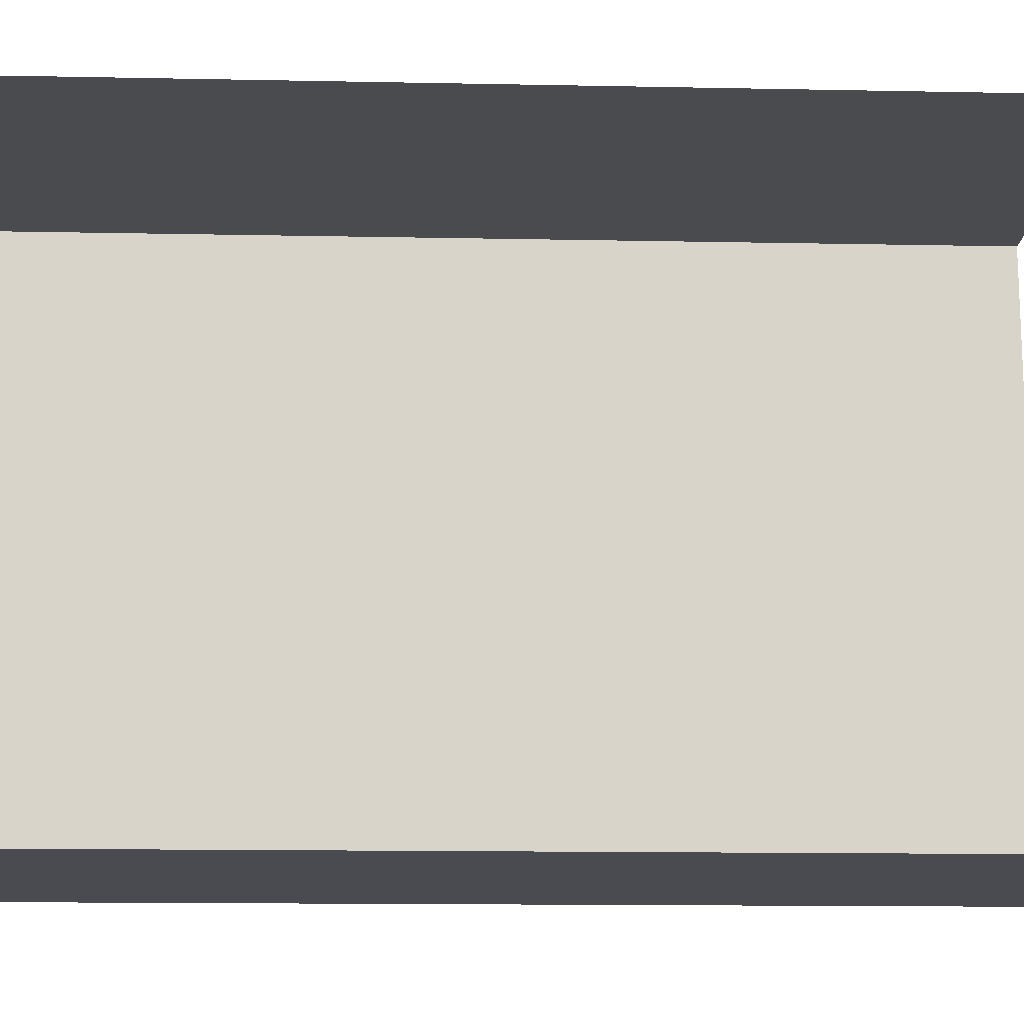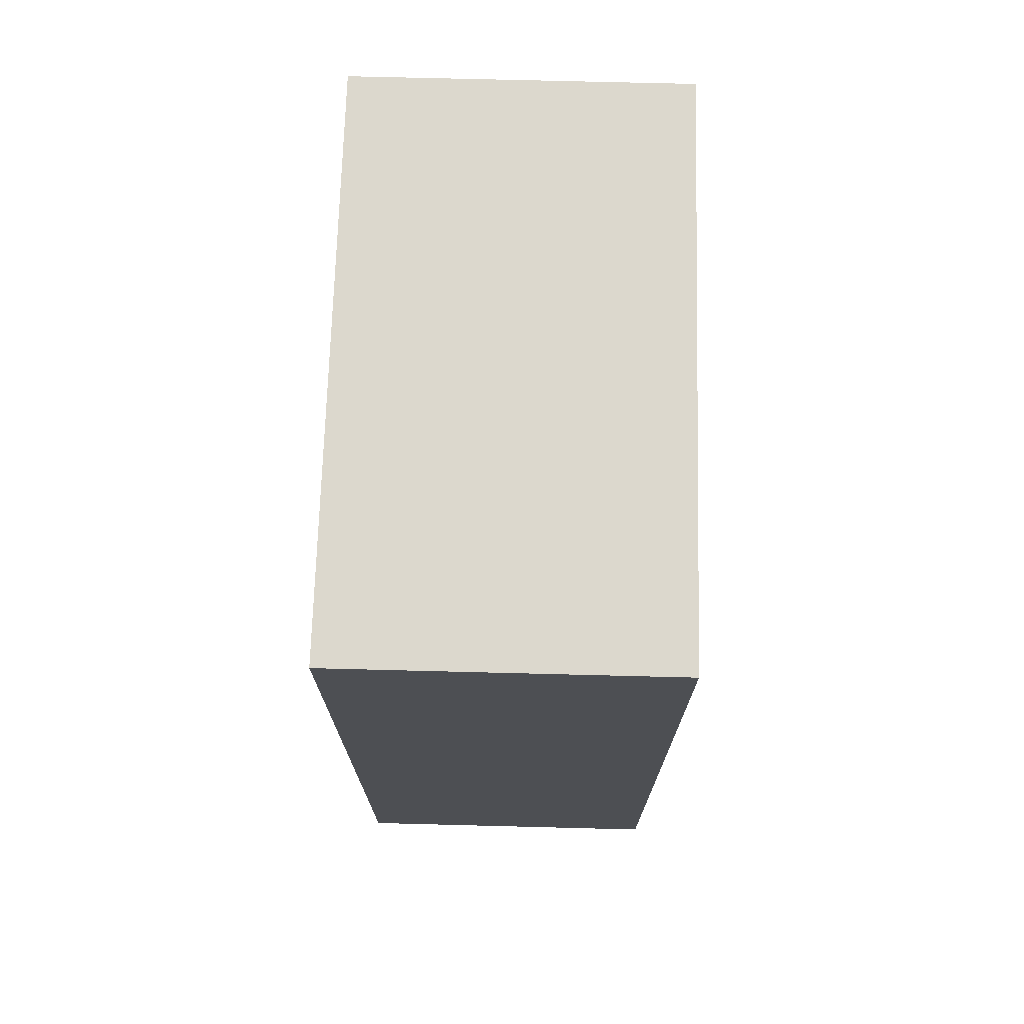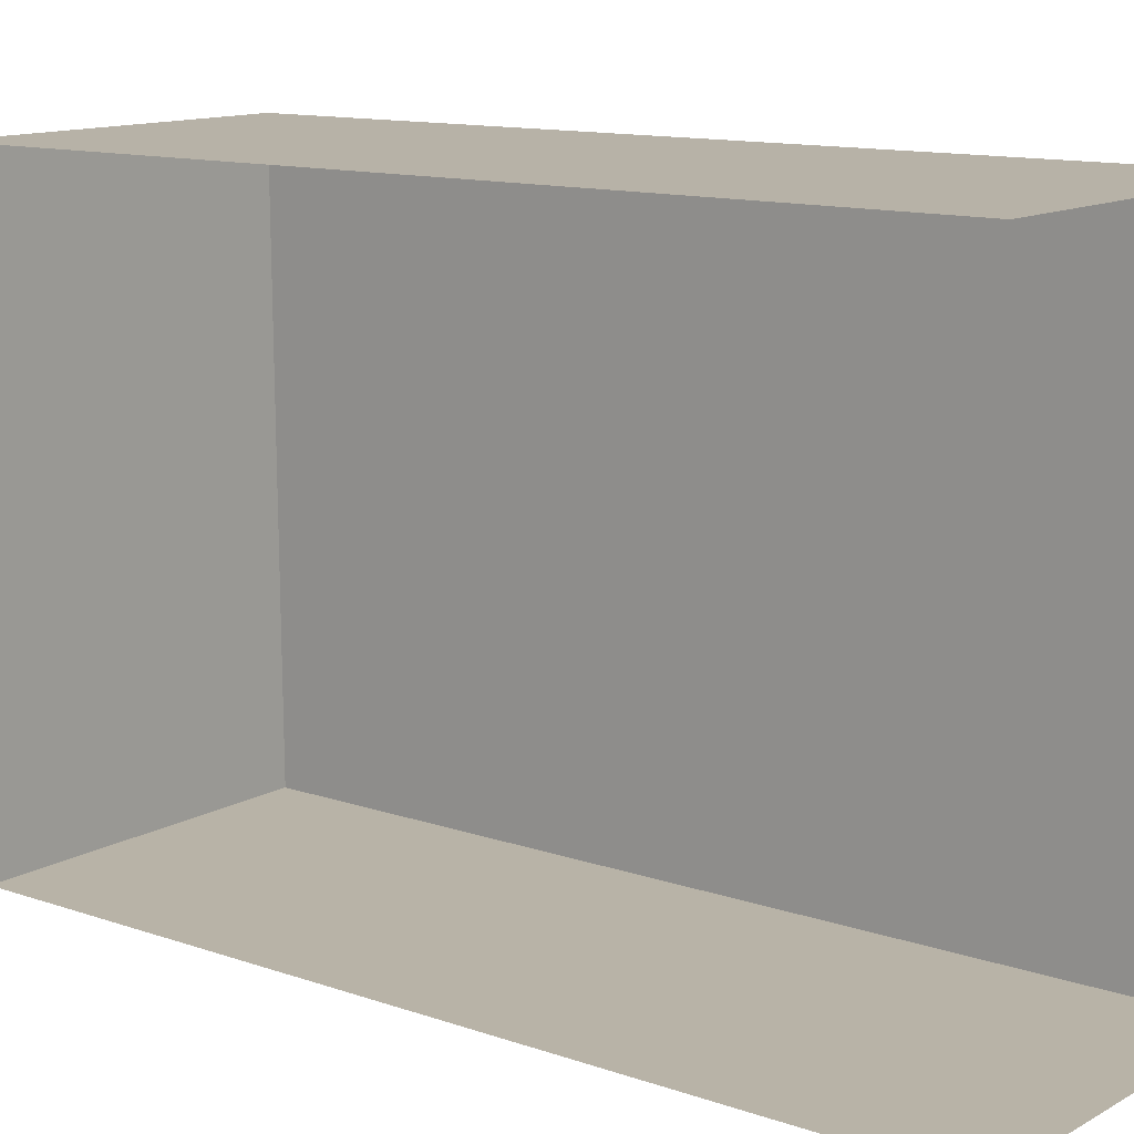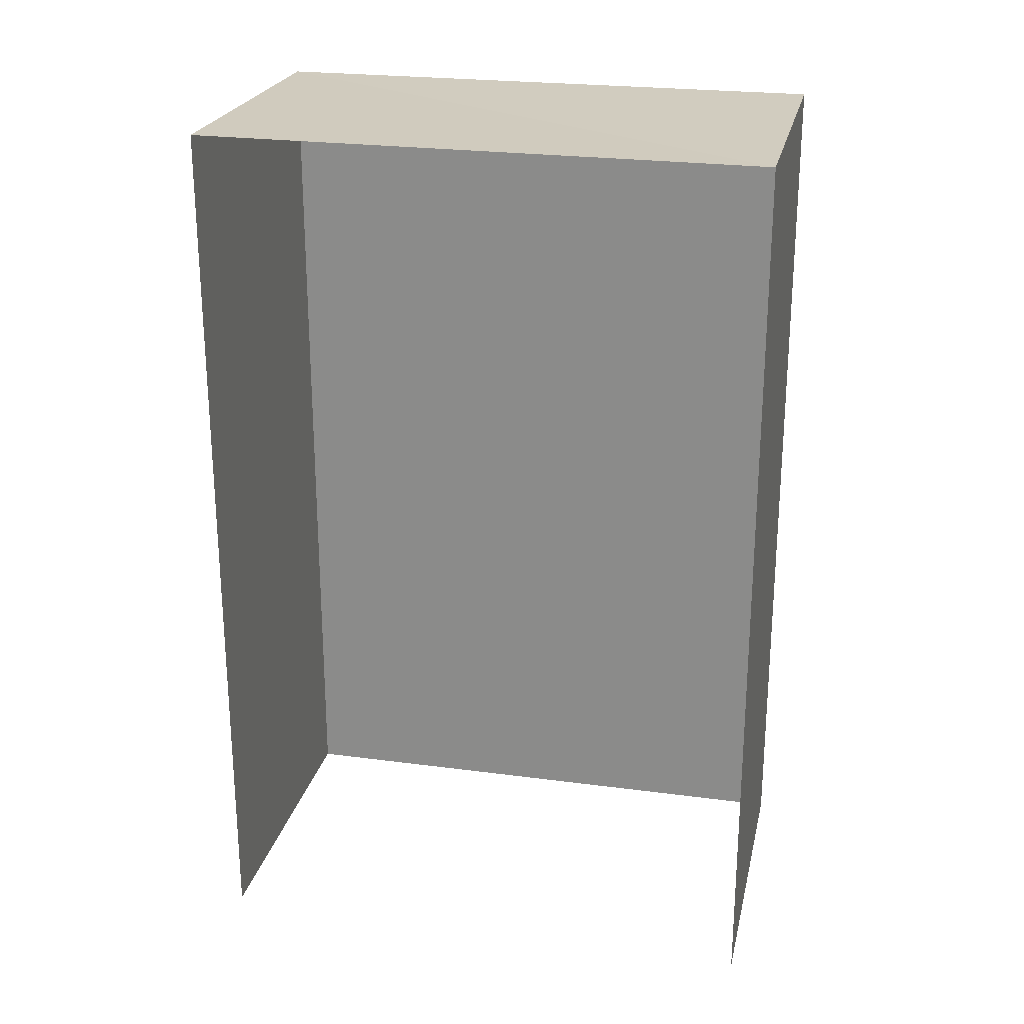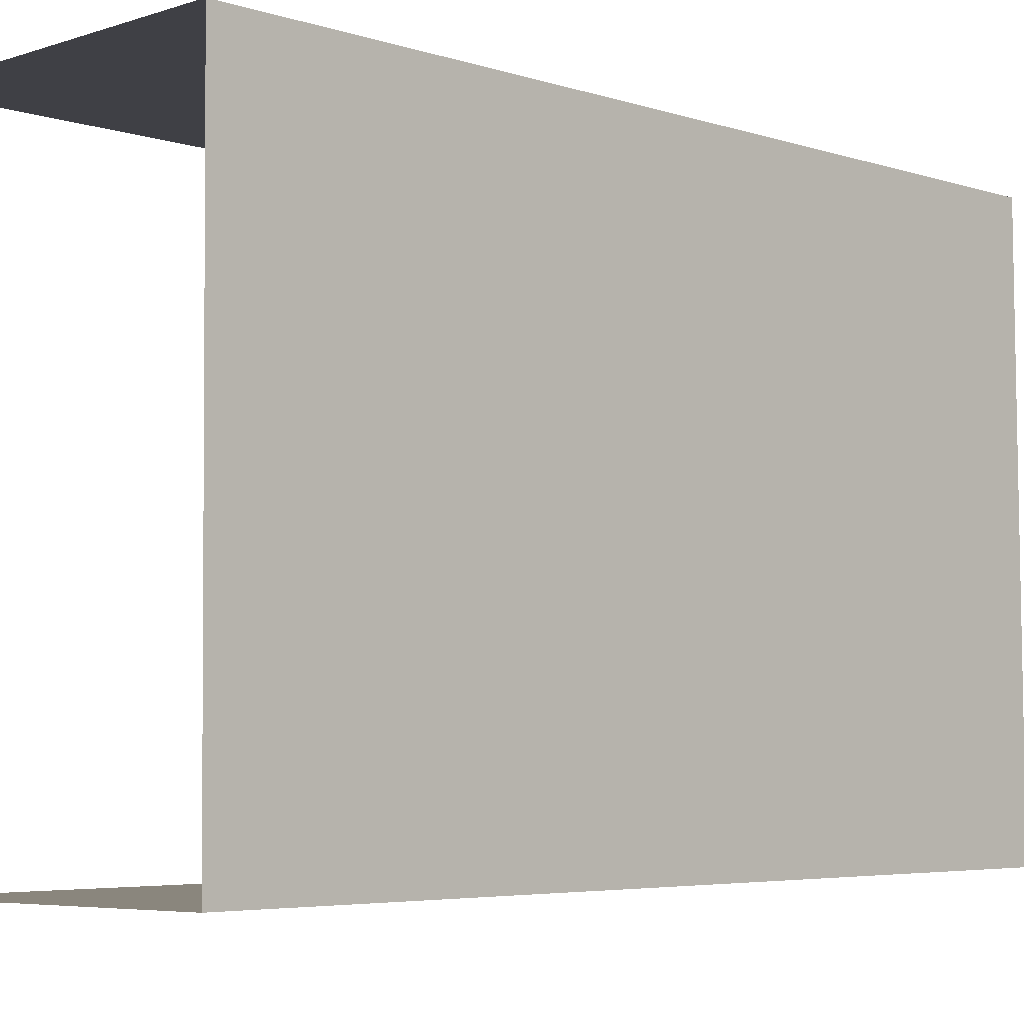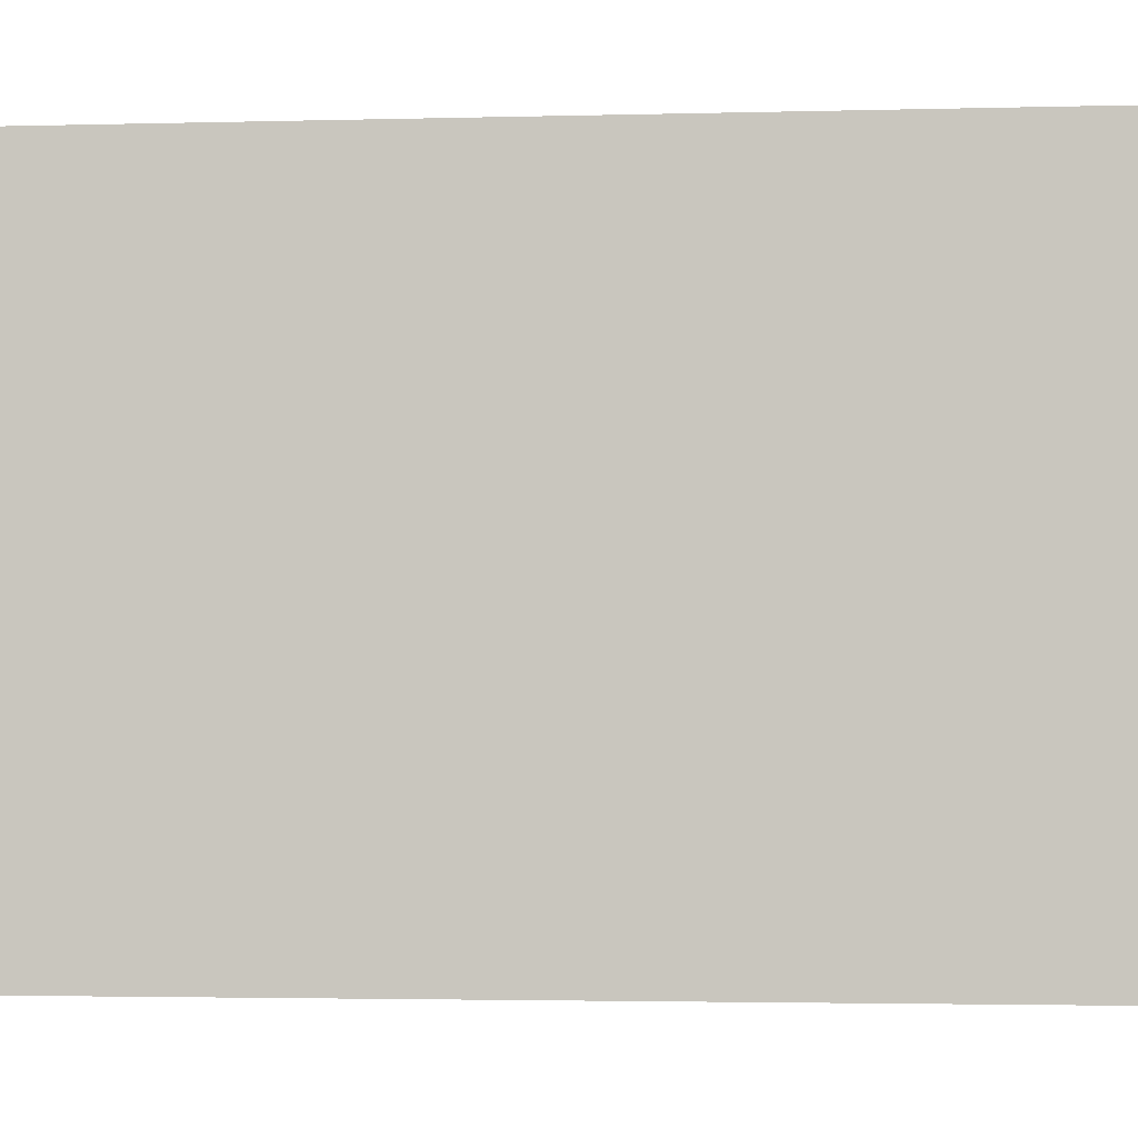
<metadata>
{"format":"obj","ext":"obj","renderer":"f3d","projection":"perspective","resolution":1024,"background":"white","views":[{"elev":-15.0,"azim":87.5,"up":"+Y"},{"elev":72.4,"azim":-178.9,"up":"+Z"},{"elev":12.3,"azim":129.0,"up":"+Y"},{"elev":23.7,"azim":102.0,"up":"+Z"},{"elev":-4.8,"azim":-135.7,"up":"+Y"},{"elev":-2.7,"azim":-84.4,"up":"+Y"}]}
</metadata>
<code>
v -3.724e+05 -1.042e+05 29.19
v -3.724e+05 -1.042e+05 29.19
v -3.724e+05 -1.042e+05 29.19
v -3.724e+05 -1.042e+05 29.19
v -3.724e+05 -1.042e+05 35.71
v -3.724e+05 -1.042e+05 35.71
v -3.724e+05 -1.042e+05 35.71
v -3.724e+05 -1.042e+05 35.71
f 1 2 3
f 1 4 2
f 5 3 2
f 5 7 3
f 5 6 7
f 5 8 6
f 8 2 4
f 8 5 2
f 6 1 3
f 7 6 3
f 8 4 1
f 6 8 1

</code>
